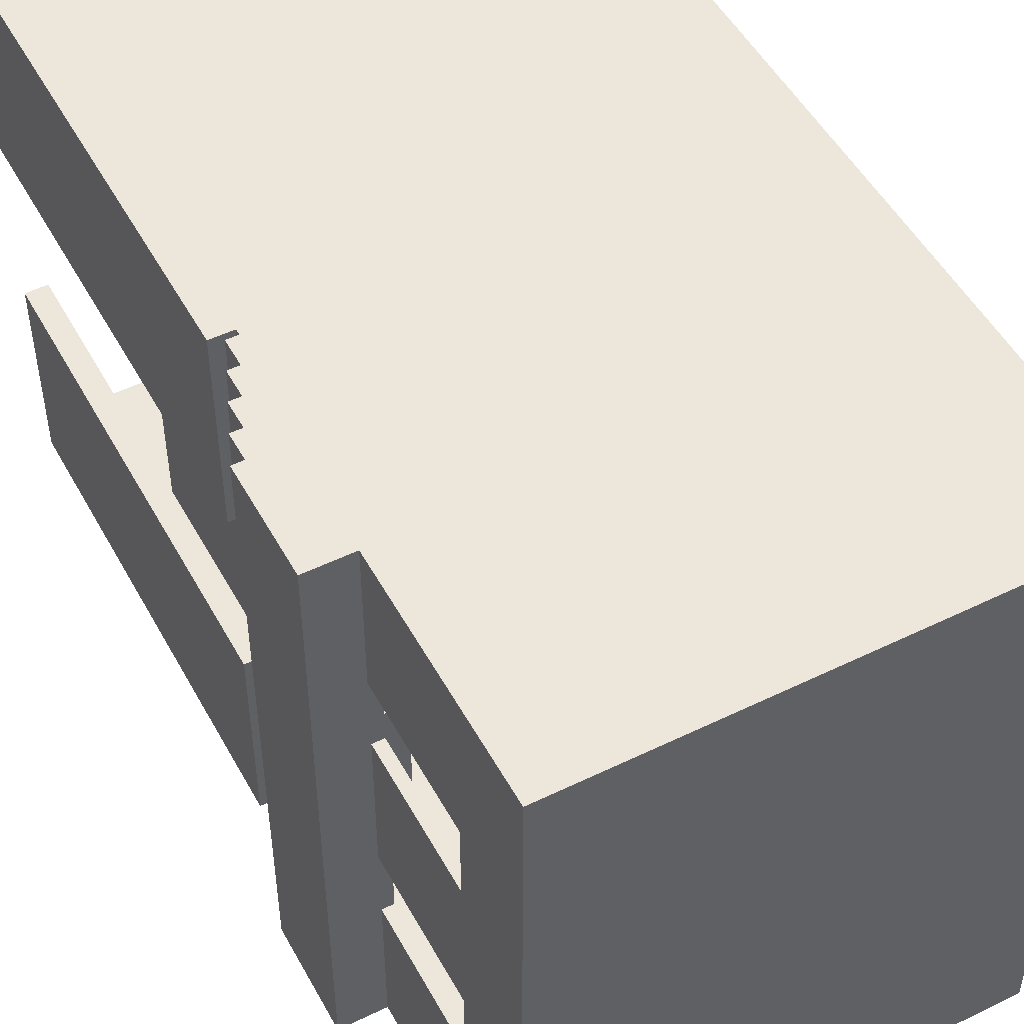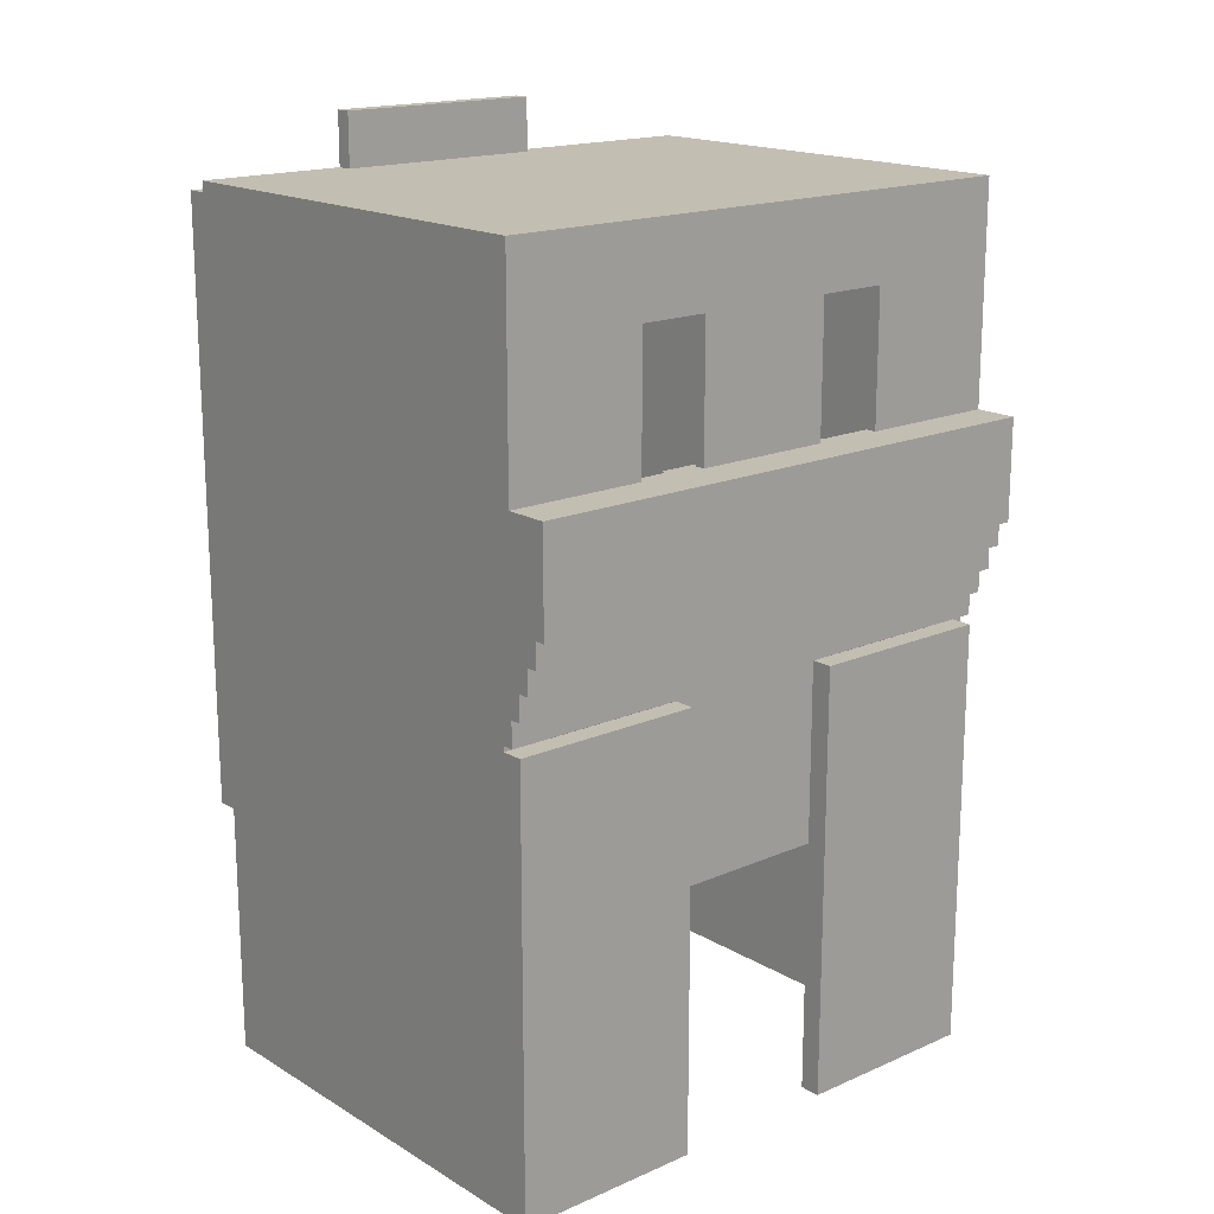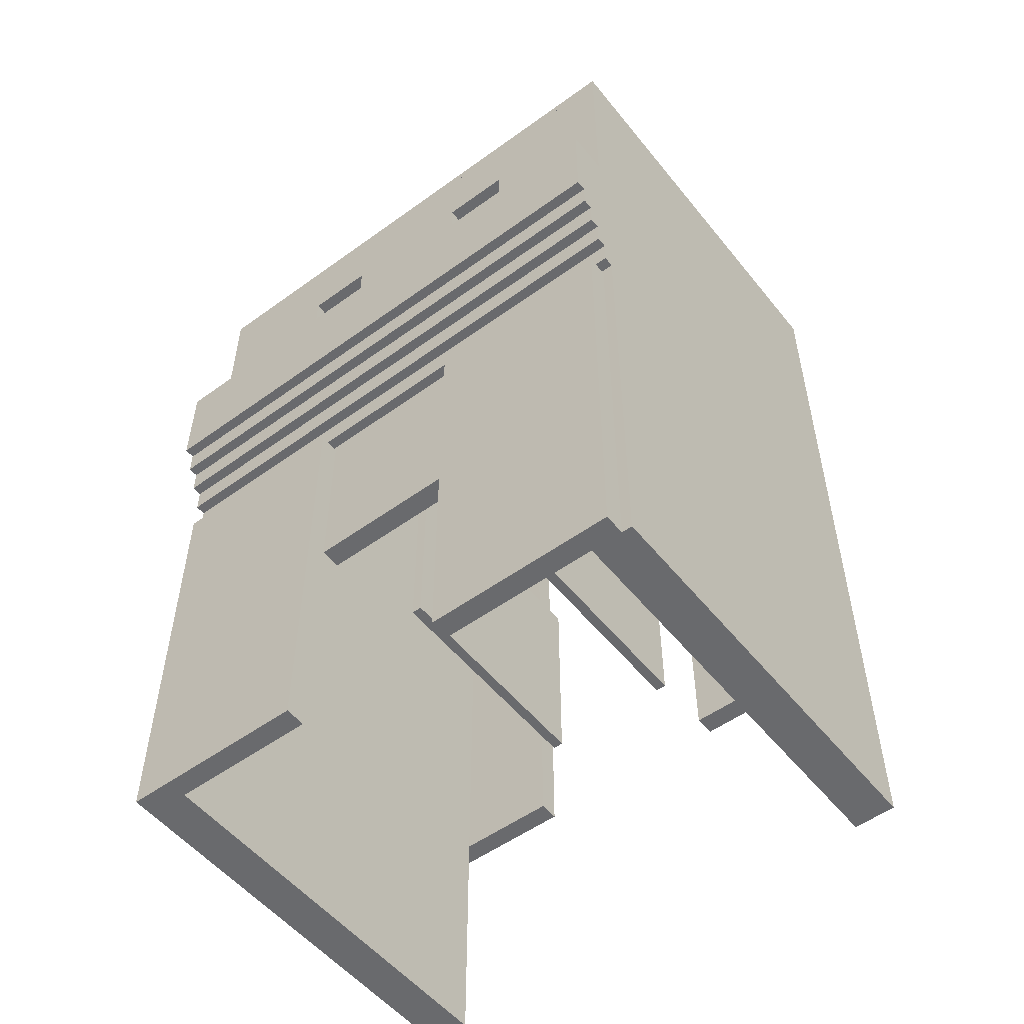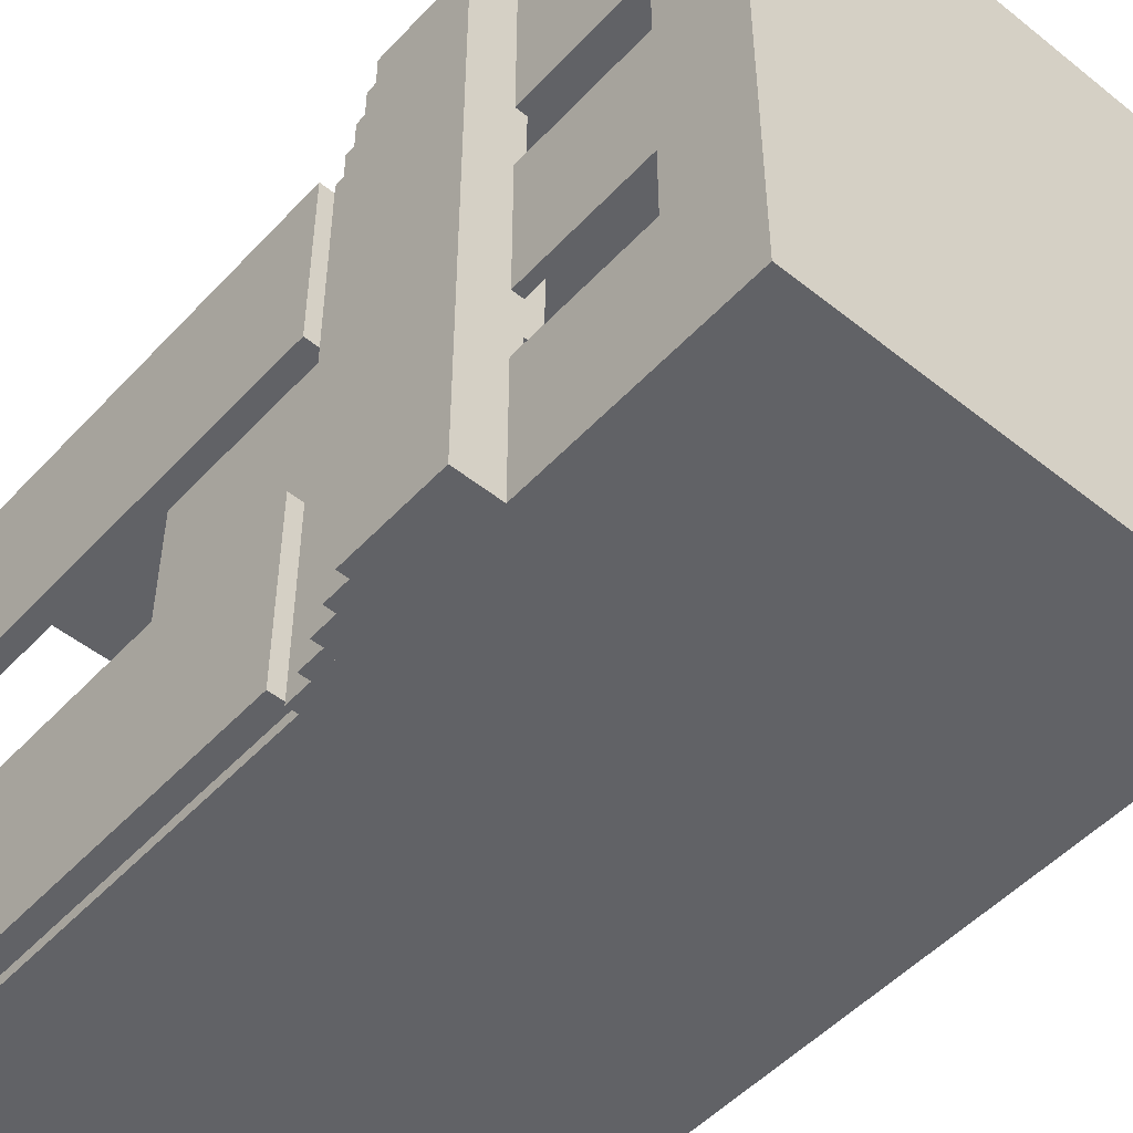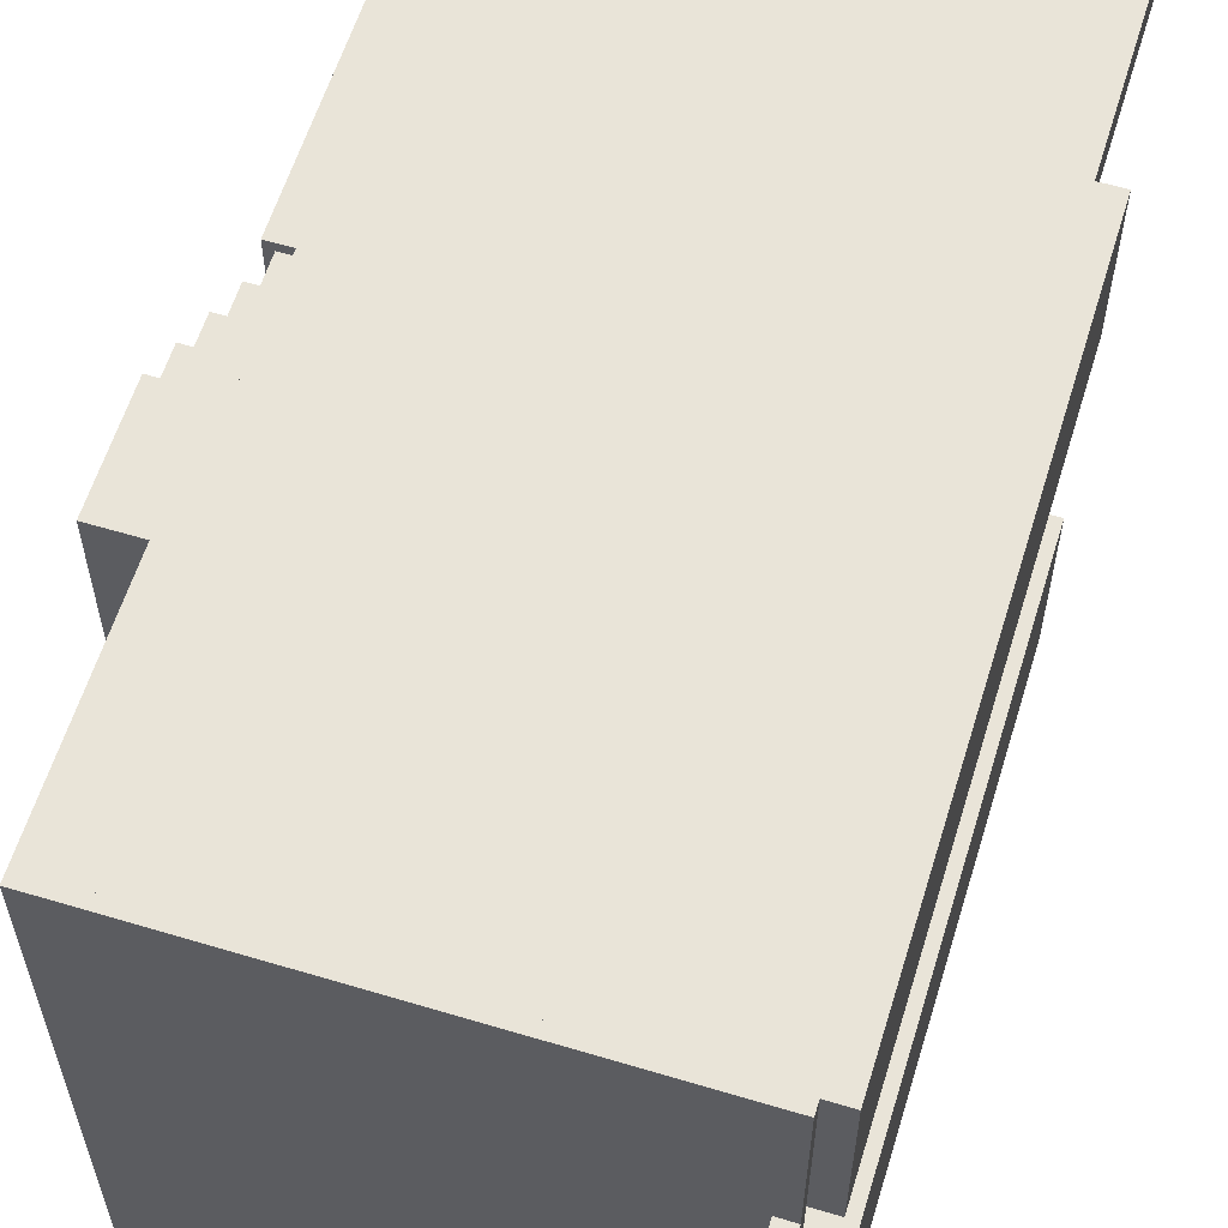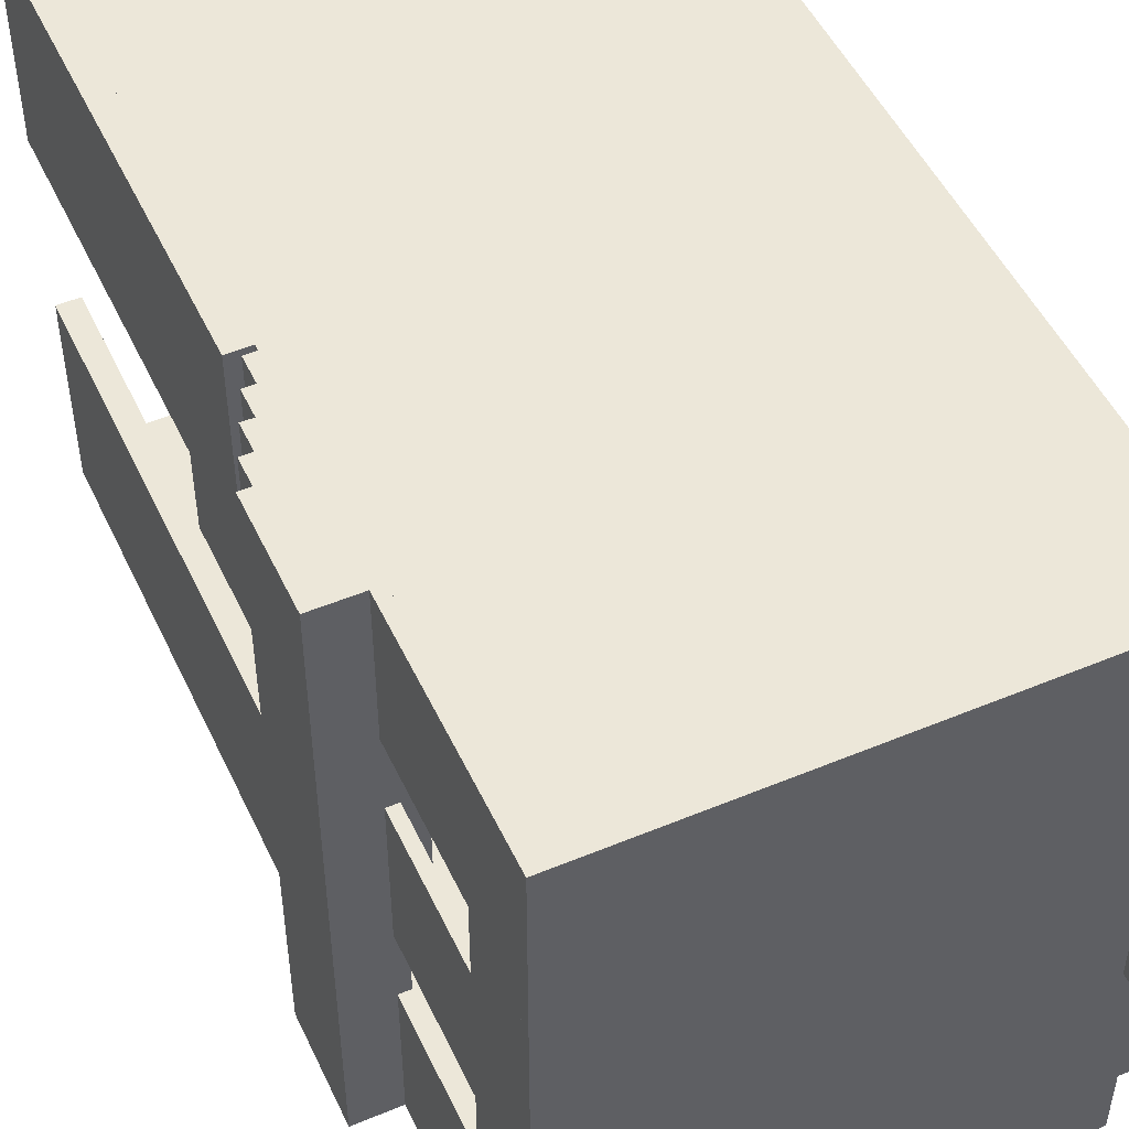
<metadata>
{"format":"obj","ext":"obj","renderer":"f3d","projection":"perspective","resolution":1024,"background":"white","views":[{"elev":50.7,"azim":152.0,"up":"+Z"},{"elev":17.3,"azim":49.2,"up":"+Y"},{"elev":-53.1,"azim":127.8,"up":"+Y"},{"elev":-50.7,"azim":138.9,"up":"+Z"},{"elev":59.9,"azim":-162.9,"up":"+Z"},{"elev":50.0,"azim":155.4,"up":"+Z"}]}
</metadata>
<code>
o gate 0
g gate 0
v -136 43 -219
v -135.2 43 -219
v -136 43 -209
v -135.2 43 -209
v -135.2 40.5 -219
v -135.2 40.5 -209
v -136 40.5 -219
v -136 40.5 -209
v -136 40.5 -228.5
v -115.5 40.5 -228.5
v -136 40.5 -202
v -115.5 40.5 -202
v -115.5 40 -228.5
v -115.5 40 -202
v -136 40 -228.5
v -136 40 -202
v -116 12 -220
v -116 12 -211
v -116 30 -220
v -116 30 -211
v -117 12 -211
v -117 30 -211
v -117 12 -220
v -117 30 -220
v -133 12 -219
v -121.5 12 -219
v -133 22 -219
v -121.5 22 -219
v -121.5 12 -218.5
v -121.5 22 -218.5
v -133 12 -218.5
v -133 22 -218.5
v -116 -5.73e-06 -202
v -136 -1.705e-06 -202
v -116 40 -202
v -136 -3.374e-06 -204
v -136 40 -204
v -116 -3.585e-06 -204
v -116 40 -204
v -115 -7.34e-07 -228
v -115 1.054e-06 -219
v -115 20.5 -228
v -115 20.5 -219
v -116 1.065e-06 -219
v -116 20.5 -219
v -116 -7.235e-07 -228
v -116 20.5 -228
v -115 1.004e-07 -211
v -115 -1.926e-06 -202
v -115 20.5 -211
v -115 20.5 -202
v -116 20.5 -202
v -116 1.11e-07 -211
v -116 20.5 -211
v -115.5 20.75 -228.5
v -116 20.75 -228.5
v -115.5 20.75 -202
v -116 20.75 -202
v -115.5 21.94 -202
v -115.5 21.94 -228.5
v -115 21.94 -202
v -115 23.12 -202
v -115 23.12 -228.5
v -115 21.94 -228.5
v -114.5 23.12 -202
v -114.5 24.31 -202
v -114.5 24.31 -228.5
v -114.5 23.12 -228.5
v -114 24.31 -202
v -114 25.5 -202
v -114 25.5 -228.5
v -114 24.31 -228.5
v -113.5 25.5 -202
v -113.5 26.69 -202
v -113.5 26.69 -228.5
v -113.5 25.5 -228.5
v -113.5 27.88 -202
v -113.5 27.88 -228.5
v -113.5 29.06 -202
v -113.5 29.06 -228.5
v -113.5 30.25 -202
v -113.5 30.25 -228.5
v -116 30.25 -202
v -115.5 30.25 -202
v -115.5 29.06 -202
v -115.5 26.69 -202
v -115.5 25.5 -202
v -115.5 24.31 -202
v -115.5 29.06 -228.5
v -115.5 30.25 -228.5
v -116 30.25 -228.5
v -115.5 24.31 -228.5
v -115.5 25.5 -228.5
v -115.5 26.69 -228.5
v -115.5 23.12 -202
v -115 24.31 -202
v -115 25.5 -202
v -115.5 23.12 -228.5
v -115 26.69 -202
v -115 24.31 -228.5
v -115.5 27.87 -202
v -115 27.88 -202
v -115 25.5 -228.5
v -115 29.06 -202
v -115 26.69 -228.5
v -115 30.25 -202
v -115.5 27.88 -228.5
v -115 27.88 -228.5
v -115 29.06 -228.5
v -115 30.25 -228.5
v -114.5 25.5 -202
v -114.5 26.69 -202
v -114.5 27.88 -202
v -114.5 25.5 -228.5
v -114.5 29.06 -202
v -114.5 26.69 -228.5
v -114.5 30.25 -202
v -114.5 27.88 -228.5
v -114.5 29.06 -228.5
v -114.5 30.25 -228.5
v -114 26.69 -202
v -114 27.87 -202
v -114 29.06 -202
v -114 26.69 -228.5
v -114 30.25 -202
v -114 27.88 -228.5
v -114 29.06 -228.5
v -114 30.25 -228.5
v -115.5 36.5 -202
v -116 36.5 -202
v -116 36.5 -228.5
v -115.5 36.5 -228.5
v -115.5 36.5 -208.6
v -115.5 30.25 -208.6
v -115.5 36.5 -221.9
v -115.5 30.25 -221.9
v -115.5 36.5 -211.9
v -115.5 36.5 -215.2
v -115.5 30.25 -215.2
v -115.5 30.25 -211.9
v -115.5 36.5 -218.6
v -115.5 30.25 -218.6
v -116 30.25 -208.6
v -116 36.5 -208.6
v -116 30.25 -211.9
v -116 30.25 -215.2
v -116 36.5 -215.2
v -116 36.5 -211.9
v -116 30.25 -221.9
v -116 36.5 -221.9
v -116 30.25 -218.6
v -116 36.5 -218.6
v -116 40 -228.5
v -115.5 40 -228.5
v -115.5 40 -221.9
v -115.5 40 -218.6
v -115.5 40 -215.2
v -115.5 40 -211.9
v -115.5 40 -208.6
v -116 40 -202
v -116 40 -208.6
v -116 40 -211.9
v -116 40 -215.2
v -116 40 -218.6
v -116 40 -221.9
v -133 12 -212.5
v -121.5 12 -212.5
v -133 22 -212.5
v -121.5 22 -212.5
v -121.5 12 -212
v -121.5 22 -212
v -133 12 -212
v -133 22 -212
v -137 12 -202
v -137 12 -209
v -137 40 -202
v -137 40 -209
v -136 12 -209
v -136 40 -209
v -136 12 -202
v -136 40 -202
v -116 3.389e-06 -226.5
v -136 3.6e-06 -226.5
v -116 40 -226.5
v -136 40 -226.5
v -136 5.746e-06 -228.5
v -136 40 -228.5
v -116 5.535e-06 -228.5
v -137 12 -219
v -137 12 -226.5
v -137 40 -219
v -137 40 -226.5
v -136 12 -226.5
v -136 12 -219
v -136 40 -219
f 58 57 59
f 58 59 88
f 58 88 87
f 83 58 87
f 86 83 87
f 85 83 86
f 83 85 84
f 90 89 91
f 94 91 89
f 93 91 94
f 93 56 91
f 93 92 56
f 92 60 56
f 60 55 56
f 110 90 136
f 110 136 142
f 110 142 139
f 106 110 139
f 140 106 139
f 134 106 140
f 106 134 84
f 143 58 83
f 143 145 58
f 145 146 58
f 58 146 56
f 56 146 151
f 56 151 149
f 149 91 56
f 155 154 153
f 155 153 165
f 156 155 165
f 156 165 164
f 157 156 164
f 157 164 163
f 158 157 163
f 158 163 162
f 159 158 162
f 159 162 161
f 14 159 161
f 14 161 160
f 4 2 1
f 1 3 4
f 6 5 2
f 2 4 6
f 8 7 5
f 5 6 8
f 3 1 7
f 7 8 3
f 6 4 3
f 3 8 6
f 2 5 7
f 7 1 2
f 12 10 9
f 9 11 12
f 14 13 10
f 10 12 14
f 16 15 13
f 13 14 16
f 11 9 15
f 15 16 11
f 14 12 11
f 11 16 14
f 10 13 15
f 15 9 10
f 20 18 17
f 17 19 20
f 22 21 18
f 18 20 22
f 24 23 21
f 21 22 24
f 19 17 23
f 23 24 19
f 22 20 19
f 19 24 22
f 18 21 23
f 23 17 18
f 28 26 25
f 25 27 28
f 30 29 26
f 26 28 30
f 32 31 29
f 29 30 32
f 27 25 31
f 31 32 27
f 30 28 27
f 27 32 30
f 26 29 31
f 31 25 26
f 16 34 33
f 33 35 16
f 37 36 34
f 34 16 37
f 39 38 36
f 36 37 39
f 35 33 38
f 38 39 35
f 37 16 35
f 35 39 37
f 34 36 38
f 38 33 34
f 43 41 40
f 40 42 43
f 45 44 41
f 41 43 45
f 47 46 44
f 44 45 47
f 42 40 46
f 46 47 42
f 45 43 42
f 42 47 45
f 41 44 46
f 46 40 41
f 51 49 48
f 48 50 51
f 52 33 49
f 49 51 52
f 54 53 33
f 33 52 54
f 50 48 53
f 53 54 50
f 52 51 50
f 50 54 52
f 49 33 53
f 53 48 49
f 58 56 55
f 55 57 58
f 60 59 57
f 57 55 60
f 63 62 61
f 61 64 63
f 67 66 65
f 65 68 67
f 71 70 69
f 69 72 71
f 75 74 73
f 73 76 75
f 78 77 74
f 74 75 78
f 80 79 77
f 77 78 80
f 82 81 79
f 79 80 82
f 62 95 59
f 59 61 62
f 97 87 88
f 88 96 97
f 64 60 98
f 98 63 64
f 61 59 60
f 60 64 61
f 96 88 95
f 95 62 96
f 99 86 87
f 87 97 99
f 63 98 92
f 92 100 63
f 102 101 86
f 86 99 102
f 100 92 93
f 93 103 100
f 104 85 101
f 101 102 104
f 103 93 94
f 94 105 103
f 106 84 85
f 85 104 106
f 105 94 107
f 107 108 105
f 108 107 89
f 89 109 108
f 109 89 90
f 90 110 109
f 66 96 62
f 62 65 66
f 112 99 97
f 97 111 112
f 68 63 100
f 100 67 68
f 65 62 63
f 63 68 65
f 111 97 96
f 96 66 111
f 113 102 99
f 99 112 113
f 67 100 103
f 103 114 67
f 115 104 102
f 102 113 115
f 114 103 105
f 105 116 114
f 117 106 104
f 104 115 117
f 116 105 108
f 108 118 116
f 118 108 109
f 109 119 118
f 120 110 106
f 106 117 120
f 119 109 110
f 110 120 119
f 70 111 66
f 66 69 70
f 122 113 112
f 112 121 122
f 72 67 114
f 114 71 72
f 69 66 67
f 67 72 69
f 121 112 111
f 111 70 121
f 123 115 113
f 113 122 123
f 71 114 116
f 116 124 71
f 125 117 115
f 115 123 125
f 124 116 118
f 118 126 124
f 126 118 119
f 119 127 126
f 128 120 117
f 117 125 128
f 127 119 120
f 120 128 127
f 74 121 70
f 70 73 74
f 79 123 122
f 122 77 79
f 76 71 124
f 124 75 76
f 73 70 71
f 71 76 73
f 77 122 121
f 121 74 77
f 81 125 123
f 123 79 81
f 75 124 126
f 126 78 75
f 78 126 127
f 127 80 78
f 82 128 125
f 125 81 82
f 80 127 128
f 128 82 80
f 130 83 84
f 84 129 130
f 132 90 91
f 91 131 132
f 133 129 84
f 84 134 133
f 132 135 136
f 136 90 132
f 138 137 140
f 140 139 138
f 141 138 139
f 139 142 141
f 144 143 83
f 83 130 144
f 147 146 145
f 145 148 147
f 131 91 149
f 149 150 131
f 152 151 146
f 146 147 152
f 144 133 134
f 134 143 144
f 137 148 145
f 145 140 137
f 135 150 149
f 149 136 135
f 142 151 152
f 152 141 142
f 154 132 131
f 131 153 154
f 155 135 132
f 132 154 155
f 153 131 150
f 150 165 153
f 156 141 135
f 135 155 156
f 165 150 152
f 152 164 165
f 157 138 141
f 141 156 157
f 164 152 147
f 147 163 164
f 158 137 138
f 138 157 158
f 163 147 148
f 148 162 163
f 159 133 137
f 137 158 159
f 162 148 144
f 144 161 162
f 14 129 133
f 133 159 14
f 161 144 130
f 130 160 161
f 160 130 129
f 129 14 160
f 151 142 136
f 136 149 151
f 143 134 140
f 140 145 143
f 141 152 150
f 150 135 141
f 133 144 148
f 148 137 133
f 169 167 166
f 166 168 169
f 171 170 167
f 167 169 171
f 173 172 170
f 170 171 173
f 168 166 172
f 172 173 168
f 171 169 168
f 168 173 171
f 167 170 172
f 172 166 167
f 177 175 174
f 174 176 177
f 179 178 175
f 175 177 179
f 181 180 178
f 178 179 181
f 176 174 180
f 180 181 176
f 179 177 176
f 176 181 179
f 175 178 180
f 180 174 175
f 185 183 182
f 182 184 185
f 187 186 183
f 183 185 187
f 153 188 186
f 186 187 153
f 184 182 188
f 188 153 184
f 187 185 184
f 184 153 187
f 183 186 188
f 188 182 183
f 192 190 189
f 189 191 192
f 185 193 190
f 190 192 185
f 195 194 193
f 193 185 195
f 191 189 194
f 194 195 191
f 185 192 191
f 191 195 185
f 190 193 194
f 194 189 190

</code>
